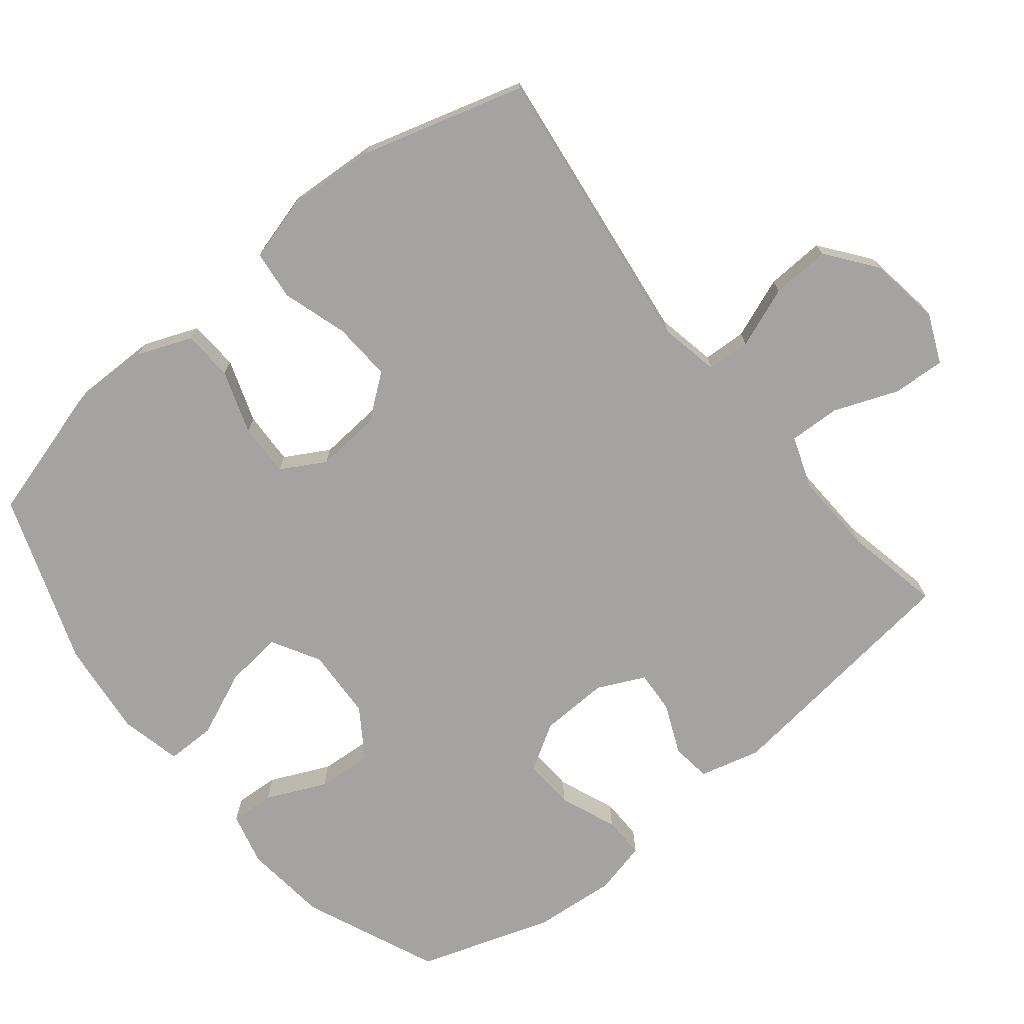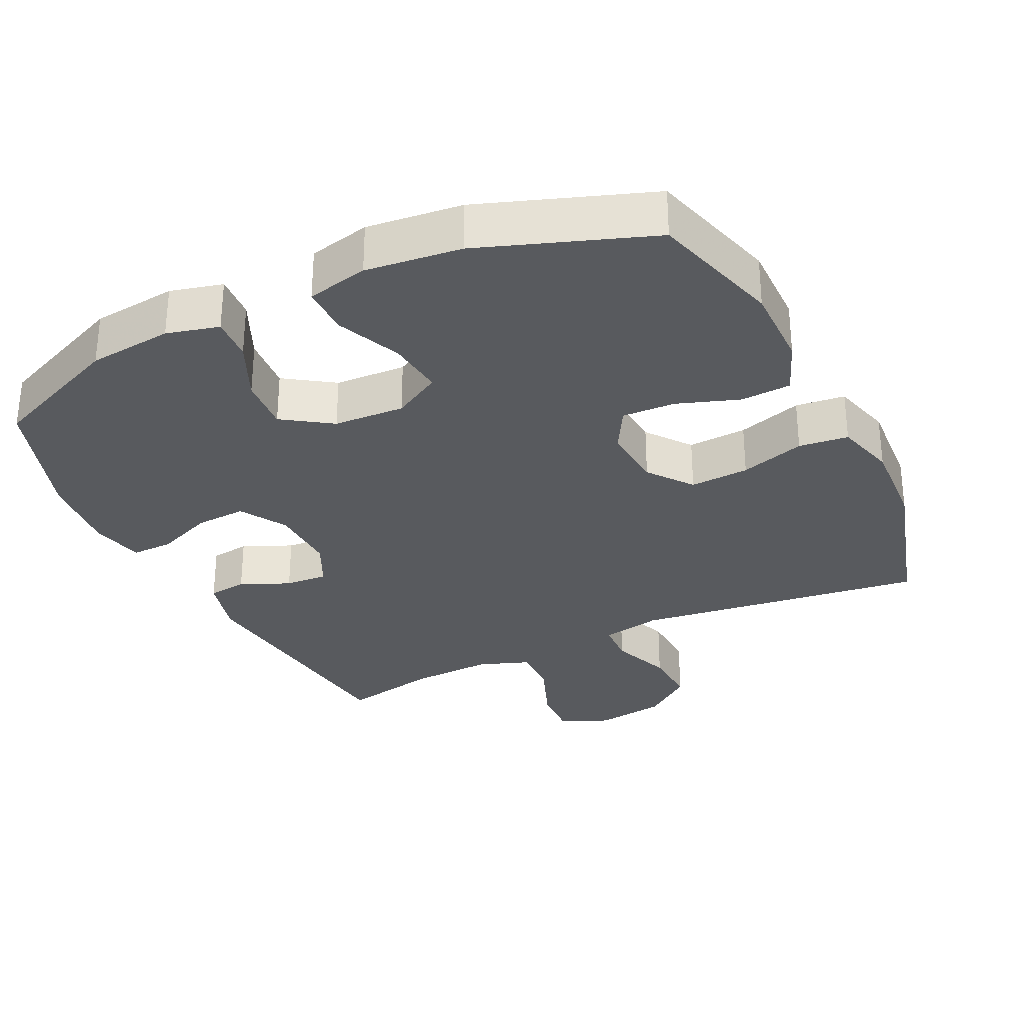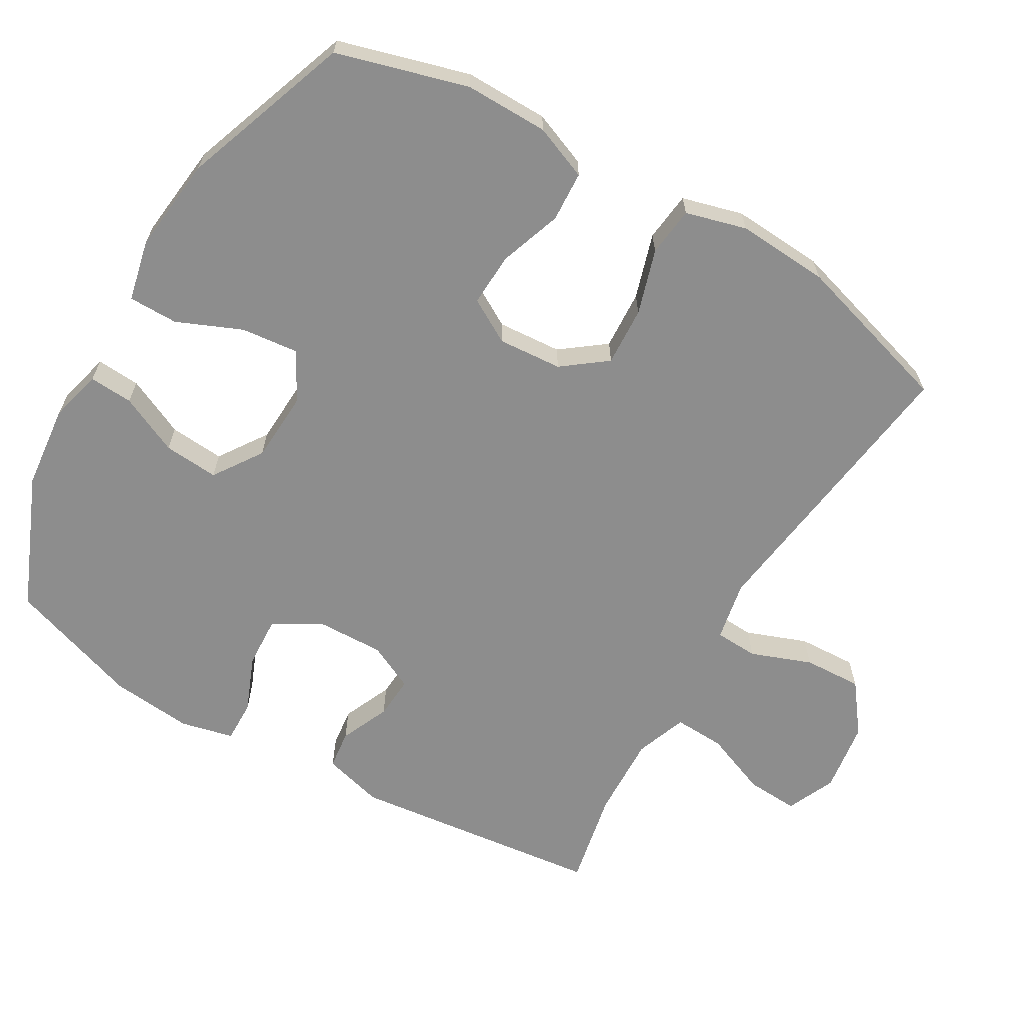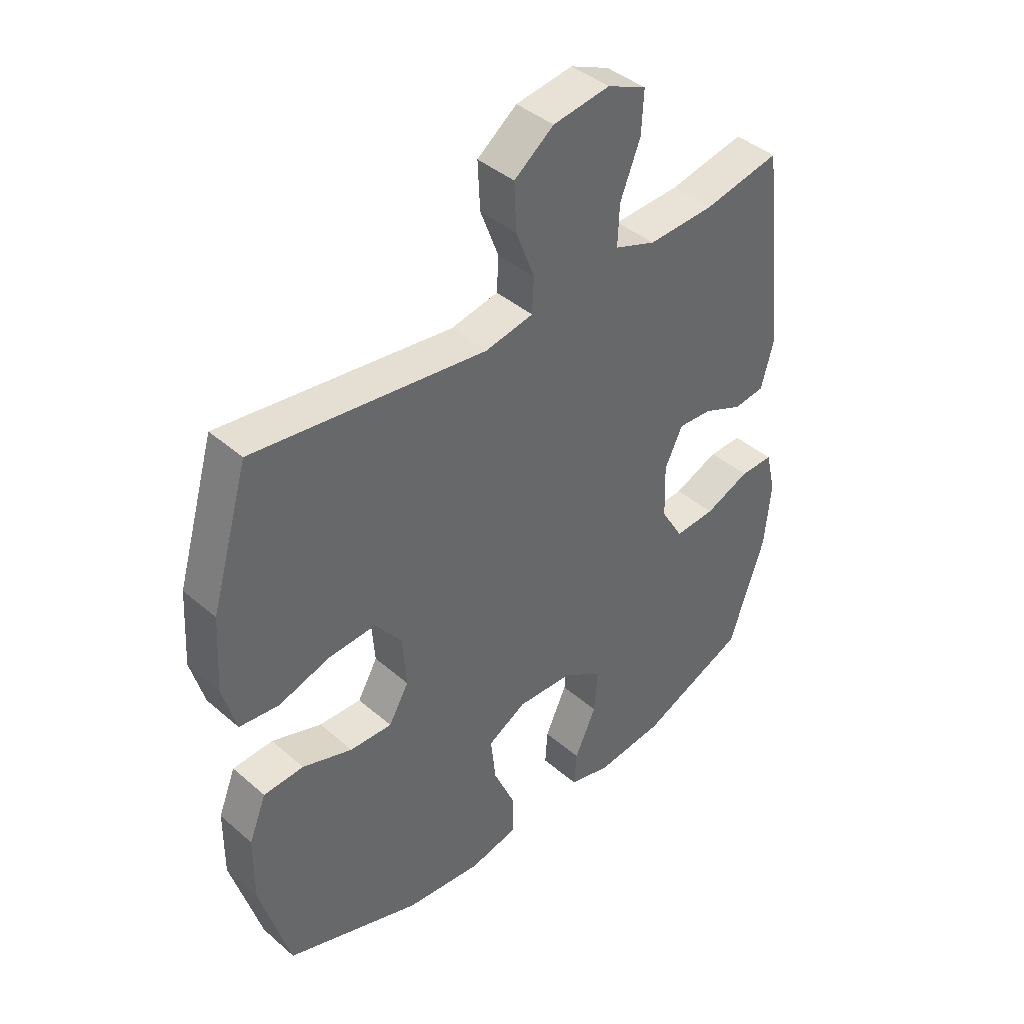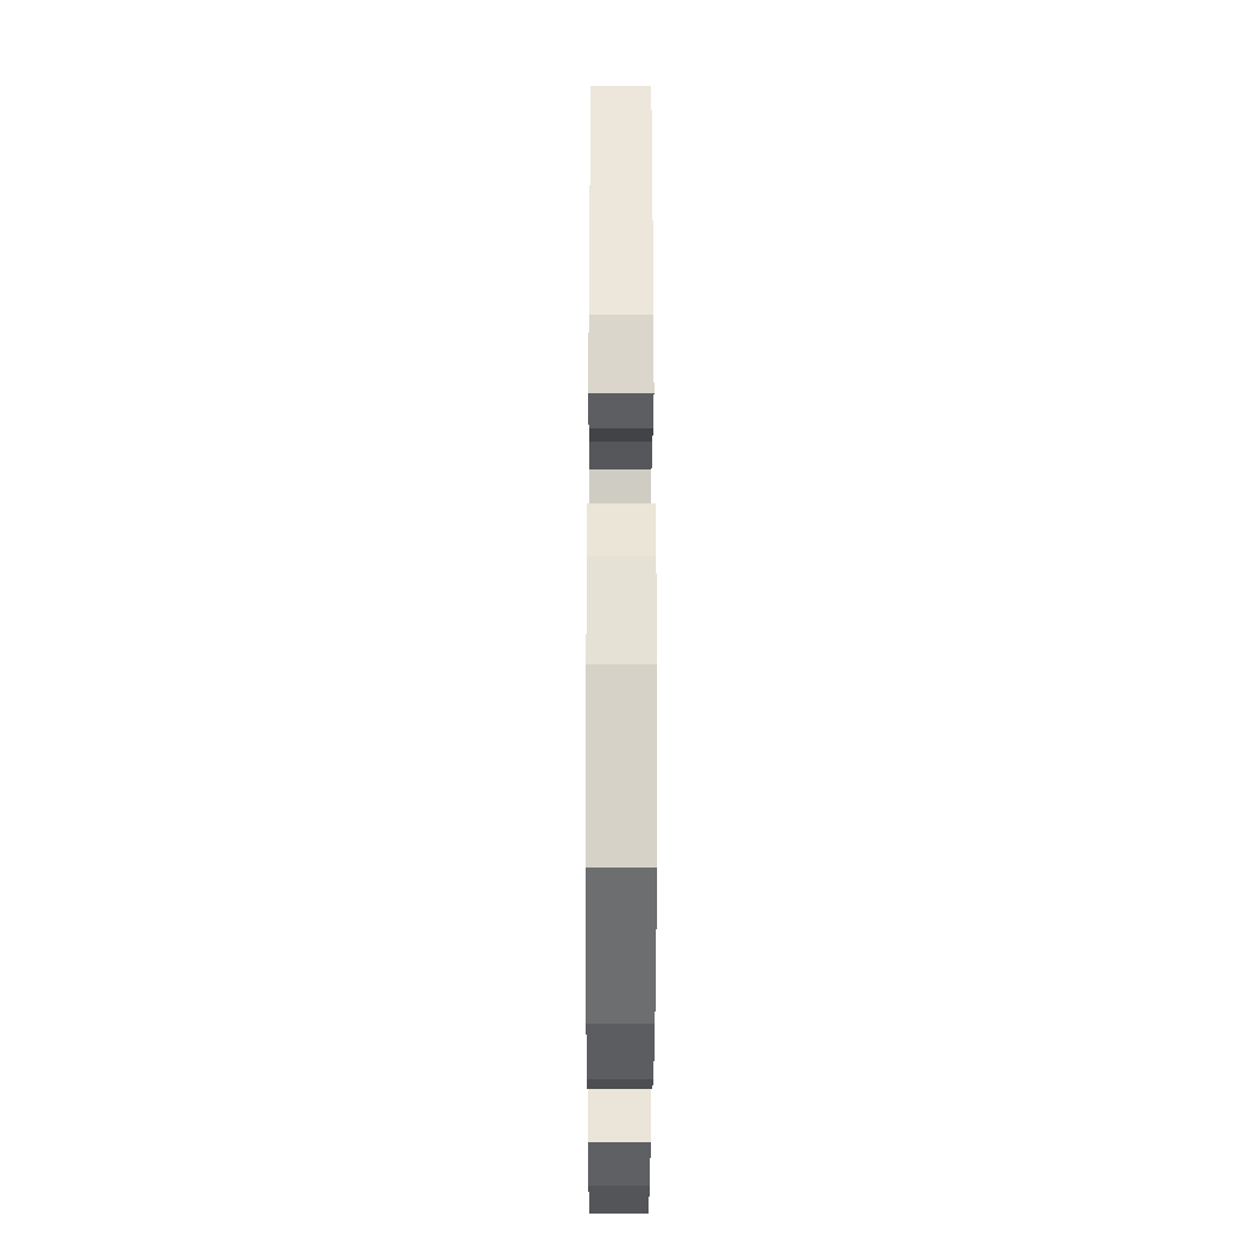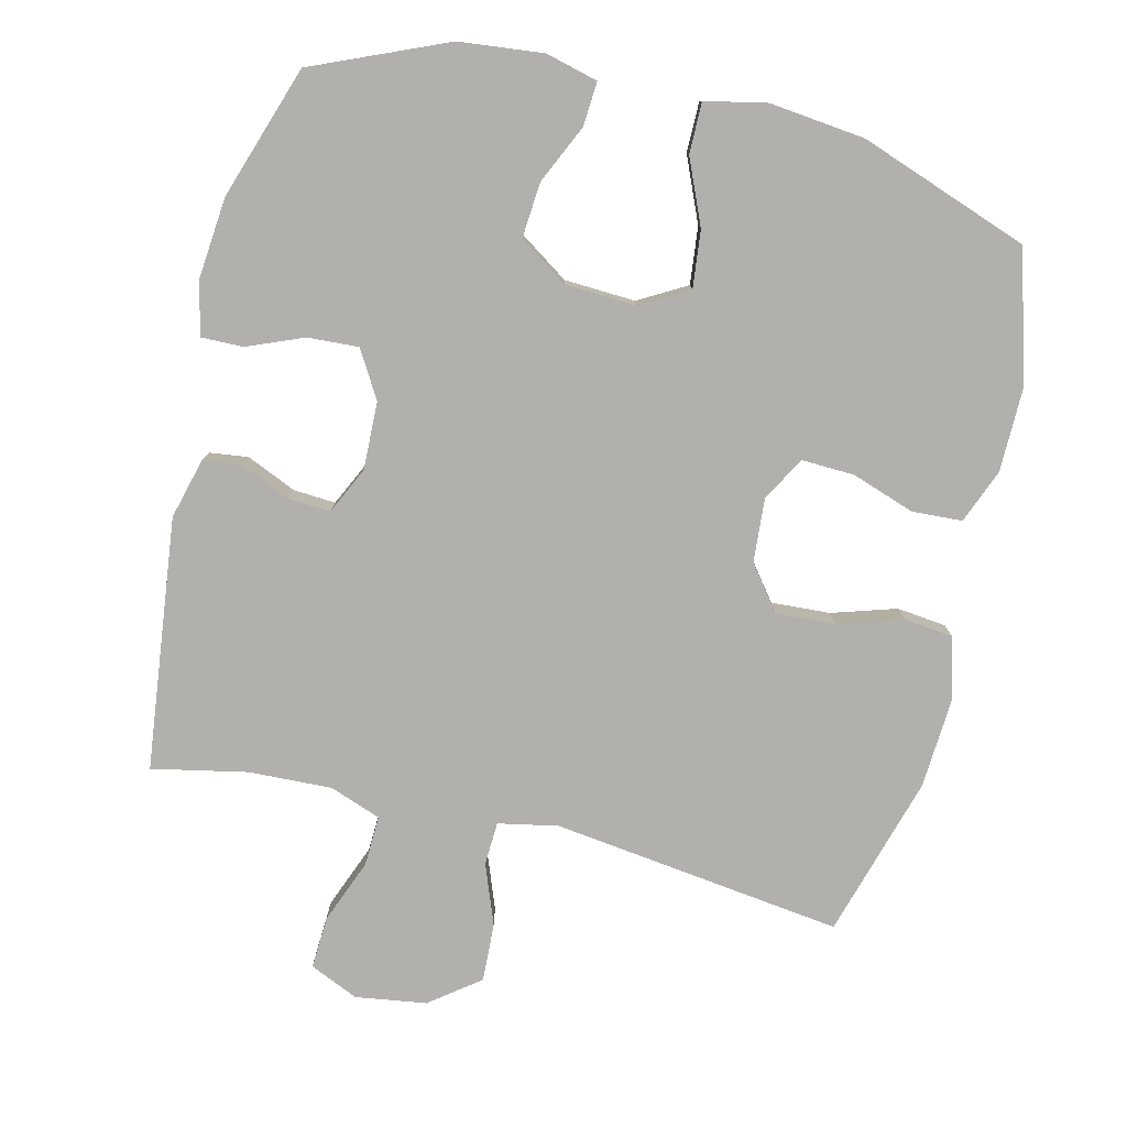
<metadata>
{"format":"obj","ext":"obj","renderer":"f3d","projection":"perspective","resolution":1024,"background":"white","views":[{"elev":-73.1,"azim":-51.0,"up":"+Y"},{"elev":-30.6,"azim":-154.2,"up":"+Y"},{"elev":-64.6,"azim":-120.4,"up":"+Y"},{"elev":41.4,"azim":-43.8,"up":"+Z"},{"elev":-31.0,"azim":89.8,"up":"+Z"},{"elev":-78.6,"azim":166.4,"up":"+Y"}]}
</metadata>
<code>
v -0.5 0.07 -0.5
v -0.554 0.07 -0.312
v -0.553 0.07 -0.192
v -0.522 0.07 -0.114
v -0.45 0.07 -0.11
v -0.36 0.07 -0.141
v -0.284 0.07 -0.144
v -0.248 0.07 -0.081
v -0.255 0.07 0.011
v -0.303 0.07 0.074
v -0.388 0.07 0.069
v -0.481 0.07 0.04
v -0.552 0.07 0.048
v -0.576 0.07 0.135
v -0.568 0.07 0.267
v -0.5 0.07 0.5
v -0.082 0.07 0.446
v 0.004 0.07 0.463
v 0.007 0.07 0.525
v -0.026 0.07 0.612
v -0.03 0.07 0.696
v 0.041 0.07 0.75
v 0.143 0.07 0.765
v 0.213 0.07 0.734
v 0.209 0.07 0.659
v 0.173 0.07 0.567
v 0.17 0.07 0.494
v 0.244 0.07 0.467
v 0.363 0.07 0.472
v 0.5 0.07 0.5
v 0.543 0.07 0.138
v 0.52 0.07 0.051
v 0.464 0.07 0.044
v 0.393 0.07 0.075
v 0.332 0.07 0.079
v 0.3 0.07 0.012
v 0.303 0.07 -0.086
v 0.343 0.07 -0.153
v 0.416 0.07 -0.149
v 0.497 0.07 -0.116
v 0.557 0.07 -0.115
v 0.575 0.07 -0.191
v 0.564 0.07 -0.309
v 0.5 0.07 -0.5
v 0.308 0.07 -0.582
v 0.187 0.07 -0.595
v 0.112 0.07 -0.576
v 0.116 0.07 -0.513
v 0.155 0.07 -0.428
v 0.161 0.07 -0.349
v 0.091 0.07 -0.302
v -0.011 0.07 -0.297
v -0.08 0.07 -0.336
v -0.071 0.07 -0.418
v -0.031 0.07 -0.511
v -0.031 0.07 -0.582
v -0.119 0.07 -0.602
v -0.256 0.07 -0.587
v -0.5 0 -0.5
v -0.554 0 -0.312
v -0.553 0 -0.192
v -0.522 0 -0.114
v -0.45 0 -0.11
v -0.36 0 -0.141
v -0.284 0 -0.144
v -0.248 0 -0.081
v -0.255 0 0.011
v -0.303 0 0.074
v -0.388 0 0.069
v -0.481 0 0.04
v -0.552 0 0.048
v -0.576 0 0.135
v -0.568 0 0.267
v -0.5 0 0.5
v -0.082 0 0.446
v 0.004 0 0.463
v 0.007 0 0.525
v -0.026 0 0.612
v -0.03 0 0.696
v 0.041 0 0.75
v 0.143 0 0.765
v 0.213 0 0.734
v 0.209 0 0.659
v 0.173 0 0.567
v 0.17 0 0.494
v 0.244 0 0.467
v 0.363 0 0.472
v 0.5 0 0.5
v 0.543 0 0.138
v 0.52 0 0.051
v 0.464 0 0.044
v 0.393 0 0.075
v 0.332 0 0.079
v 0.3 0 0.012
v 0.303 0 -0.086
v 0.343 0 -0.153
v 0.416 0 -0.149
v 0.497 0 -0.116
v 0.557 0 -0.115
v 0.575 0 -0.191
v 0.564 0 -0.309
v 0.5 0 -0.5
v 0.308 0 -0.582
v 0.187 0 -0.595
v 0.112 0 -0.576
v 0.116 0 -0.513
v 0.155 0 -0.428
v 0.161 0 -0.349
v 0.091 0 -0.302
v -0.011 0 -0.297
v -0.08 0 -0.336
v -0.071 0 -0.418
v -0.031 0 -0.511
v -0.031 0 -0.582
v -0.119 0 -0.602
v -0.256 0 -0.587
f 54 55 56 57
f 53 54 57 58
f 46 47 48 49
f 46 49 50
f 45 46 50
f 44 45 50
f 43 44 50 51
f 39 40 41 42
f 38 39 42 43
f 31 32 33 34
f 29 30 31 34
f 28 29 34 35
f 27 28 35 36
f 23 24 25 26
f 23 26 27
f 22 23 27
f 19 20 21 22
f 18 19 22 27
f 17 18 27 36
f 11 12 13 14
f 10 11 14 15
f 3 4 5 6
f 3 6 7
f 2 3 7
f 53 58 1 2
f 52 53 2 7
f 38 43 51 52
f 37 38 52 7
f 36 37 7 8
f 17 36 8 9
f 10 15 16 17
f 9 10 17
f 115 114 113 112
f 116 115 112 111
f 107 106 105 104
f 108 107 104
f 108 104 103
f 108 103 102
f 109 108 102 101
f 100 99 98 97
f 101 100 97 96
f 92 91 90 89
f 92 89 88 87
f 93 92 87 86
f 94 93 86 85
f 84 83 82 81
f 85 84 81
f 85 81 80
f 80 79 78 77
f 85 80 77 76
f 94 85 76 75
f 72 71 70 69
f 73 72 69 68
f 64 63 62 61
f 65 64 61
f 65 61 60
f 60 59 116 111
f 65 60 111 110
f 110 109 101 96
f 65 110 96 95
f 66 65 95 94
f 67 66 94 75
f 75 74 73 68
f 75 68 67
f 1 59 60 2
f 2 60 61 3
f 3 61 62 4
f 4 62 63 5
f 5 63 64 6
f 6 64 65 7
f 7 65 66 8
f 8 66 67 9
f 9 67 68 10
f 10 68 69 11
f 11 69 70 12
f 12 70 71 13
f 13 71 72 14
f 14 72 73 15
f 15 73 74 16
f 16 74 75 17
f 17 75 76 18
f 18 76 77 19
f 19 77 78 20
f 20 78 79 21
f 21 79 80 22
f 22 80 81 23
f 23 81 82 24
f 24 82 83 25
f 25 83 84 26
f 26 84 85 27
f 27 85 86 28
f 28 86 87 29
f 29 87 88 30
f 30 88 89 31
f 31 89 90 32
f 32 90 91 33
f 33 91 92 34
f 34 92 93 35
f 35 93 94 36
f 36 94 95 37
f 37 95 96 38
f 38 96 97 39
f 39 97 98 40
f 40 98 99 41
f 41 99 100 42
f 42 100 101 43
f 43 101 102 44
f 44 102 103 45
f 45 103 104 46
f 46 104 105 47
f 47 105 106 48
f 48 106 107 49
f 49 107 108 50
f 50 108 109 51
f 51 109 110 52
f 52 110 111 53
f 53 111 112 54
f 54 112 113 55
f 55 113 114 56
f 56 114 115 57
f 57 115 116 58
f 58 116 59 1

</code>
